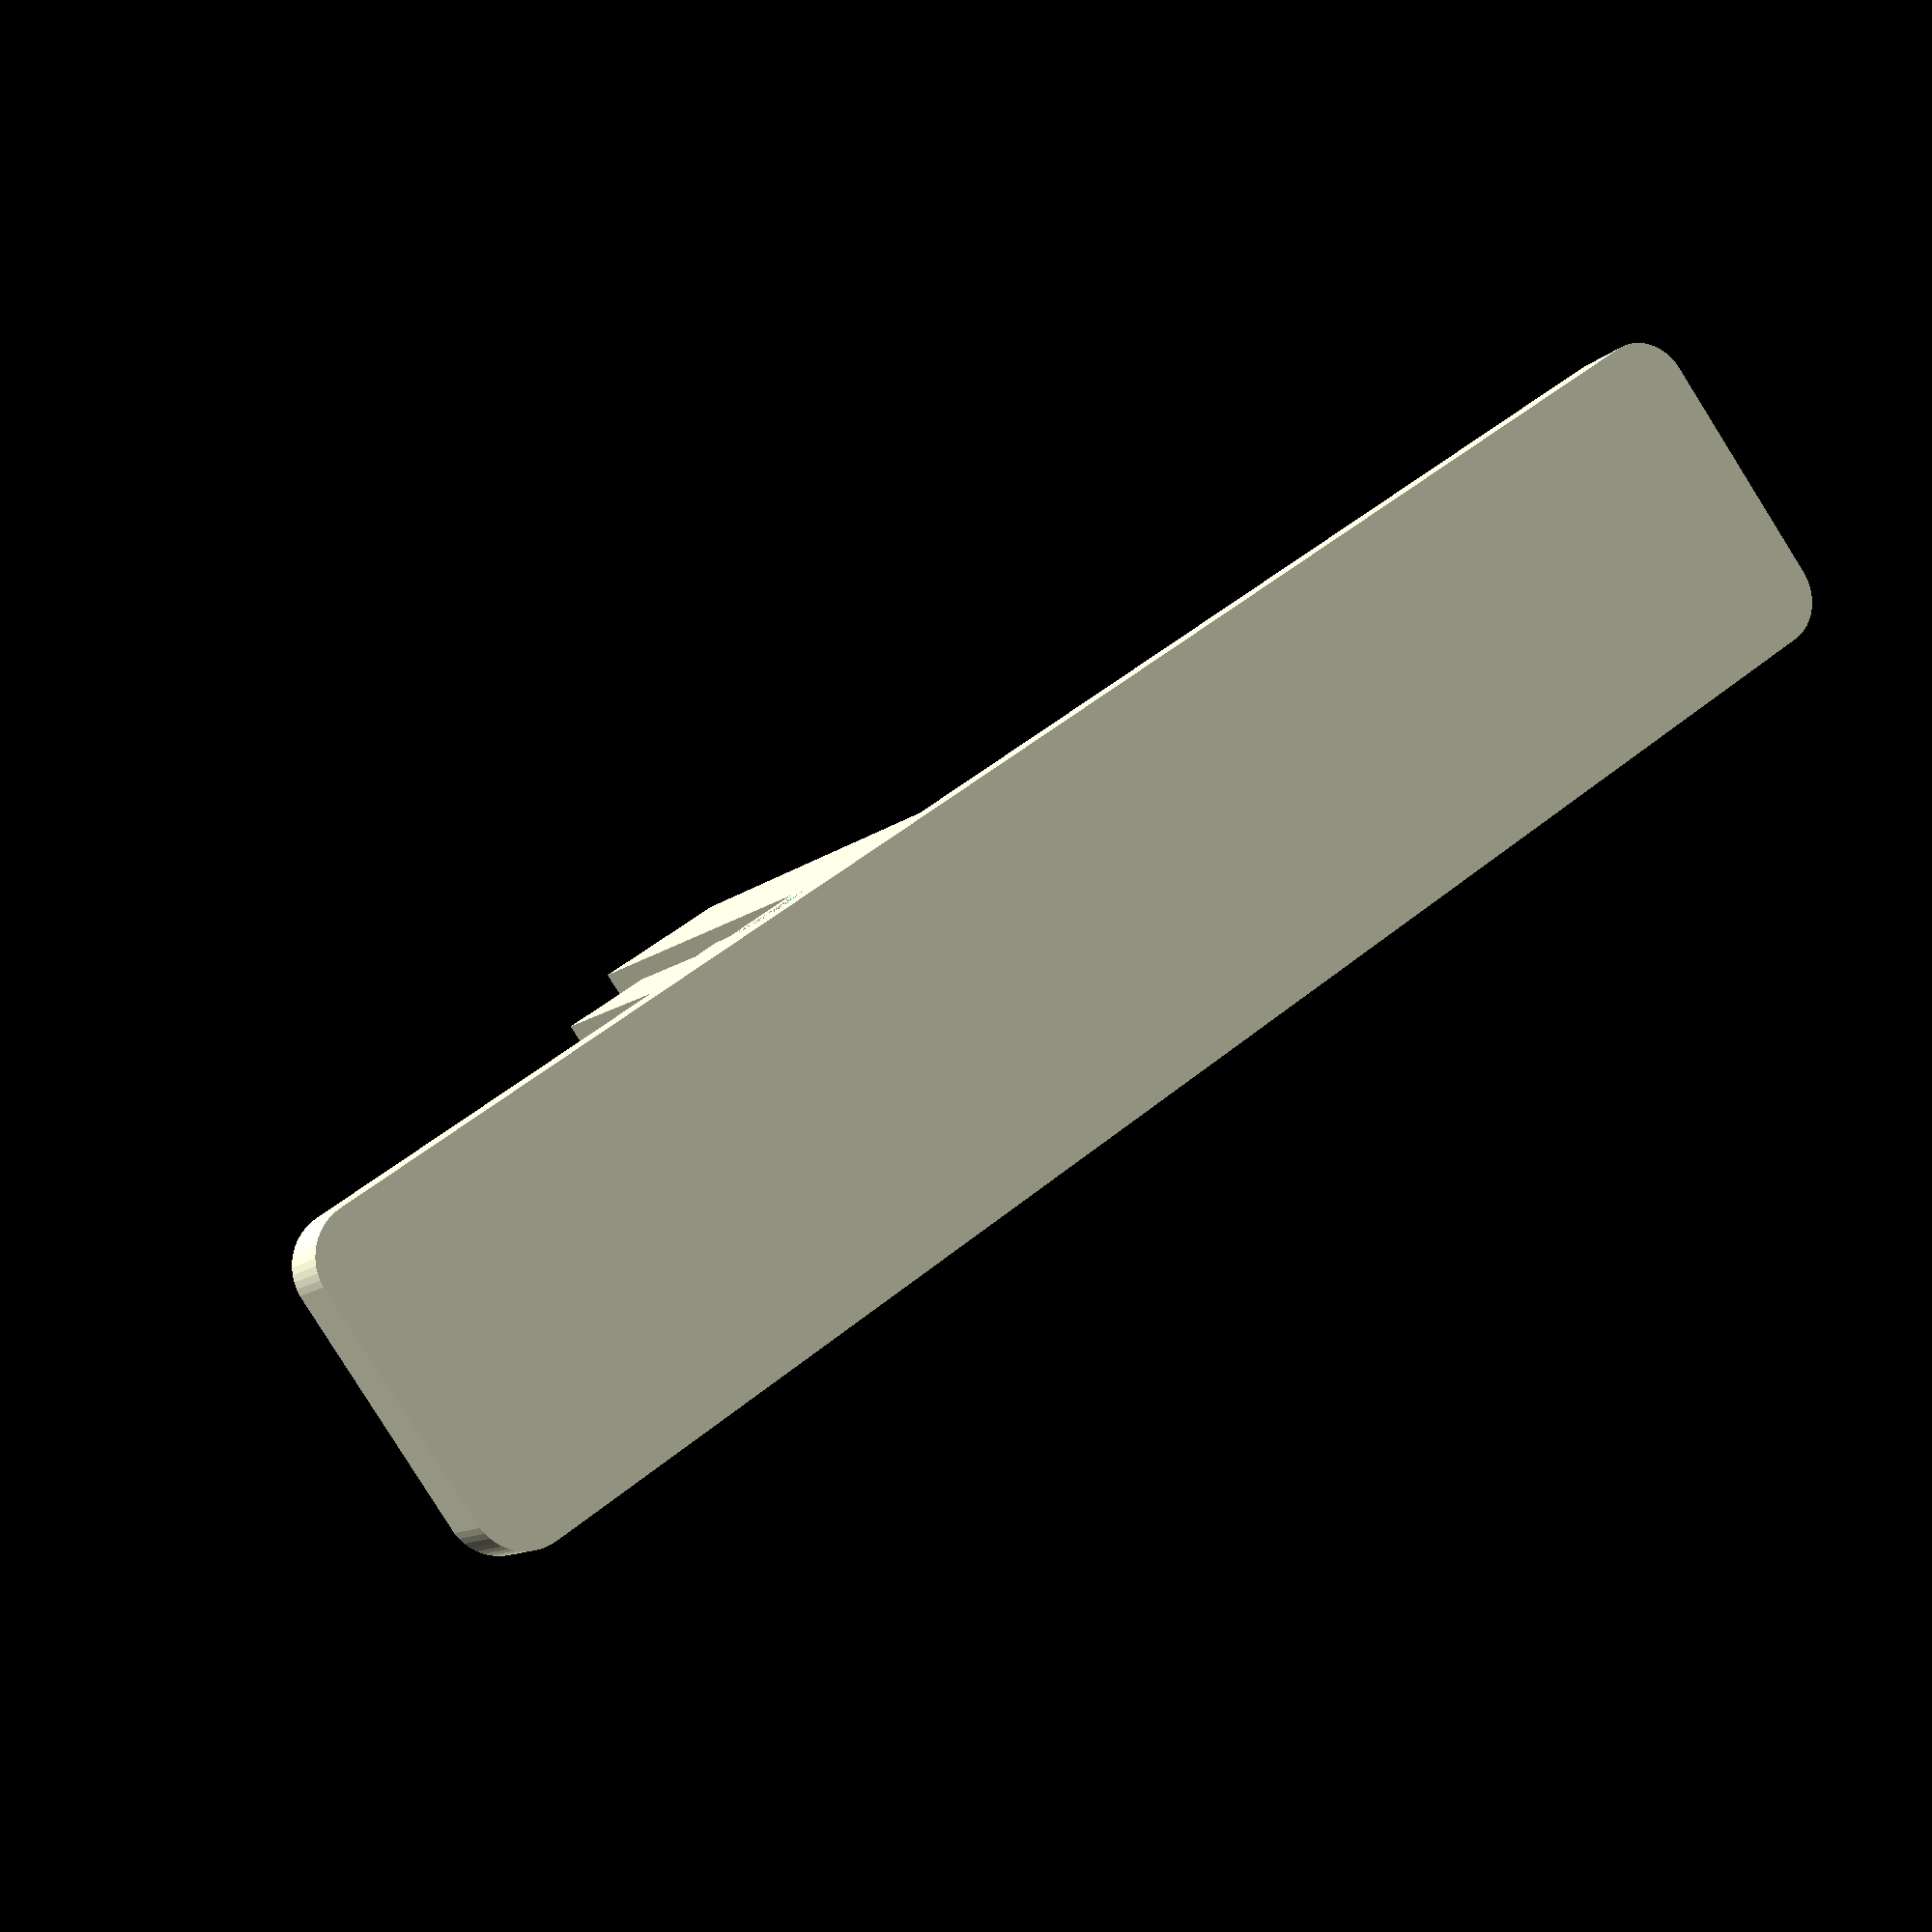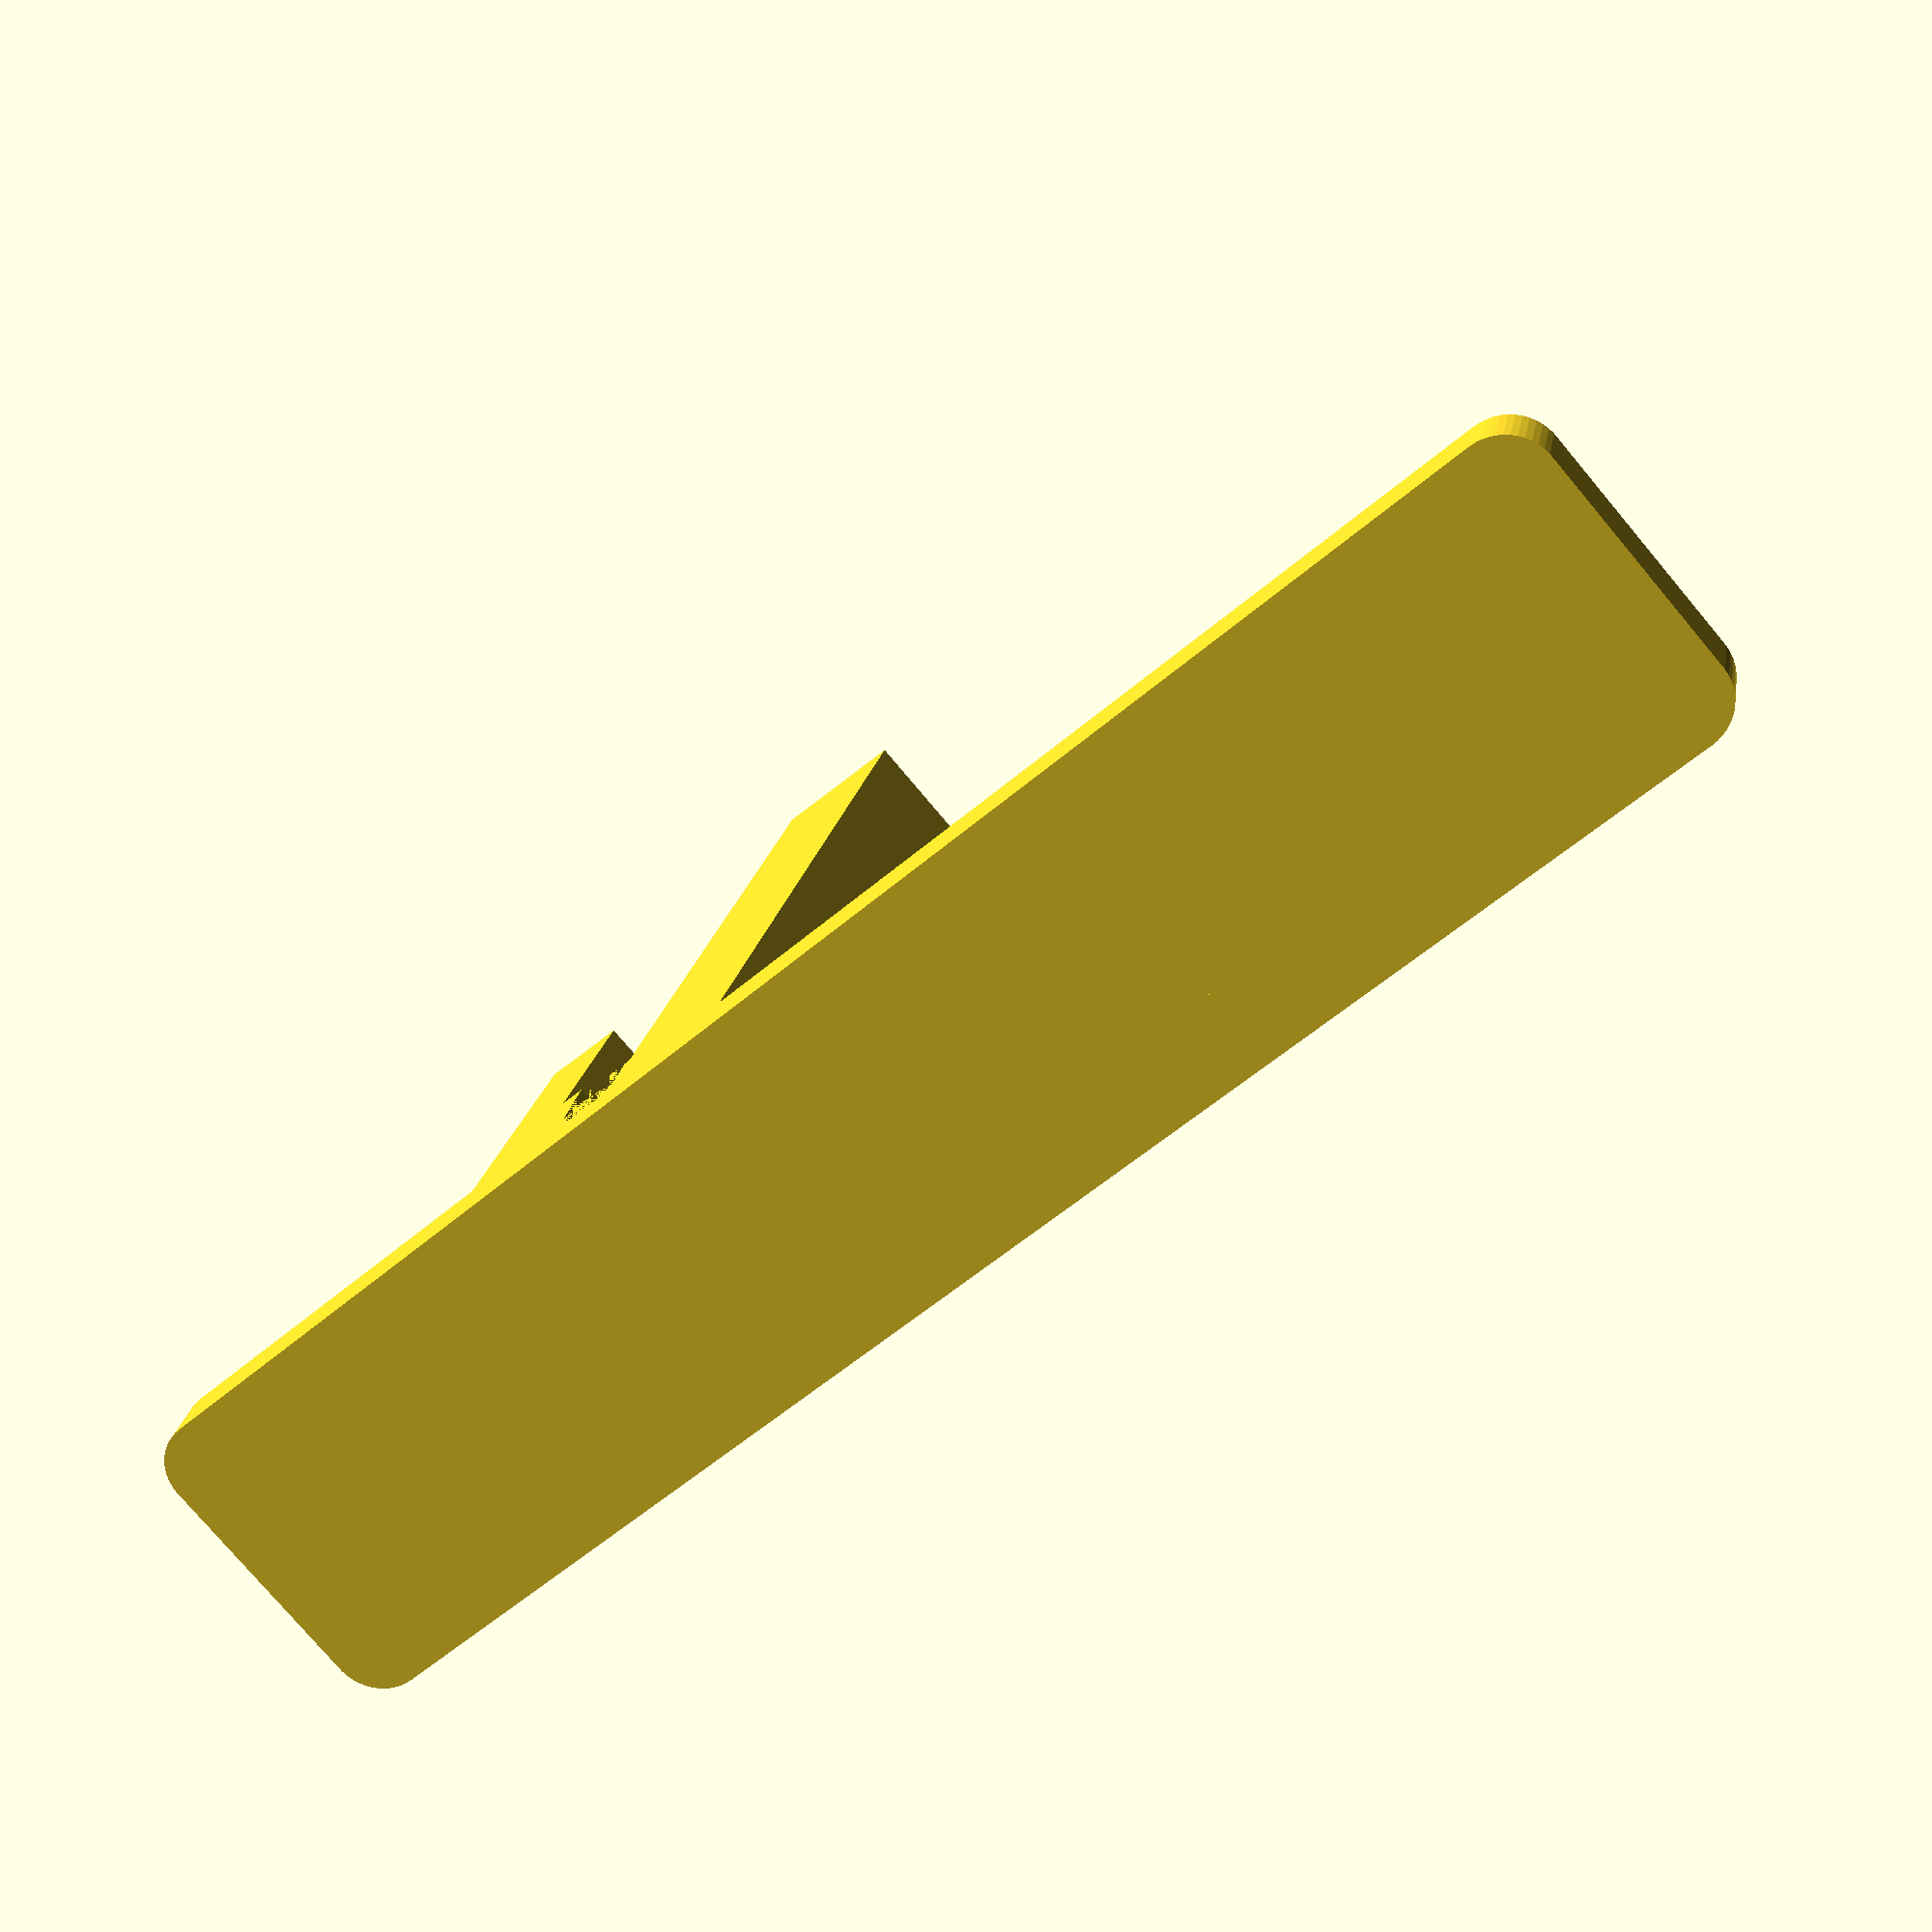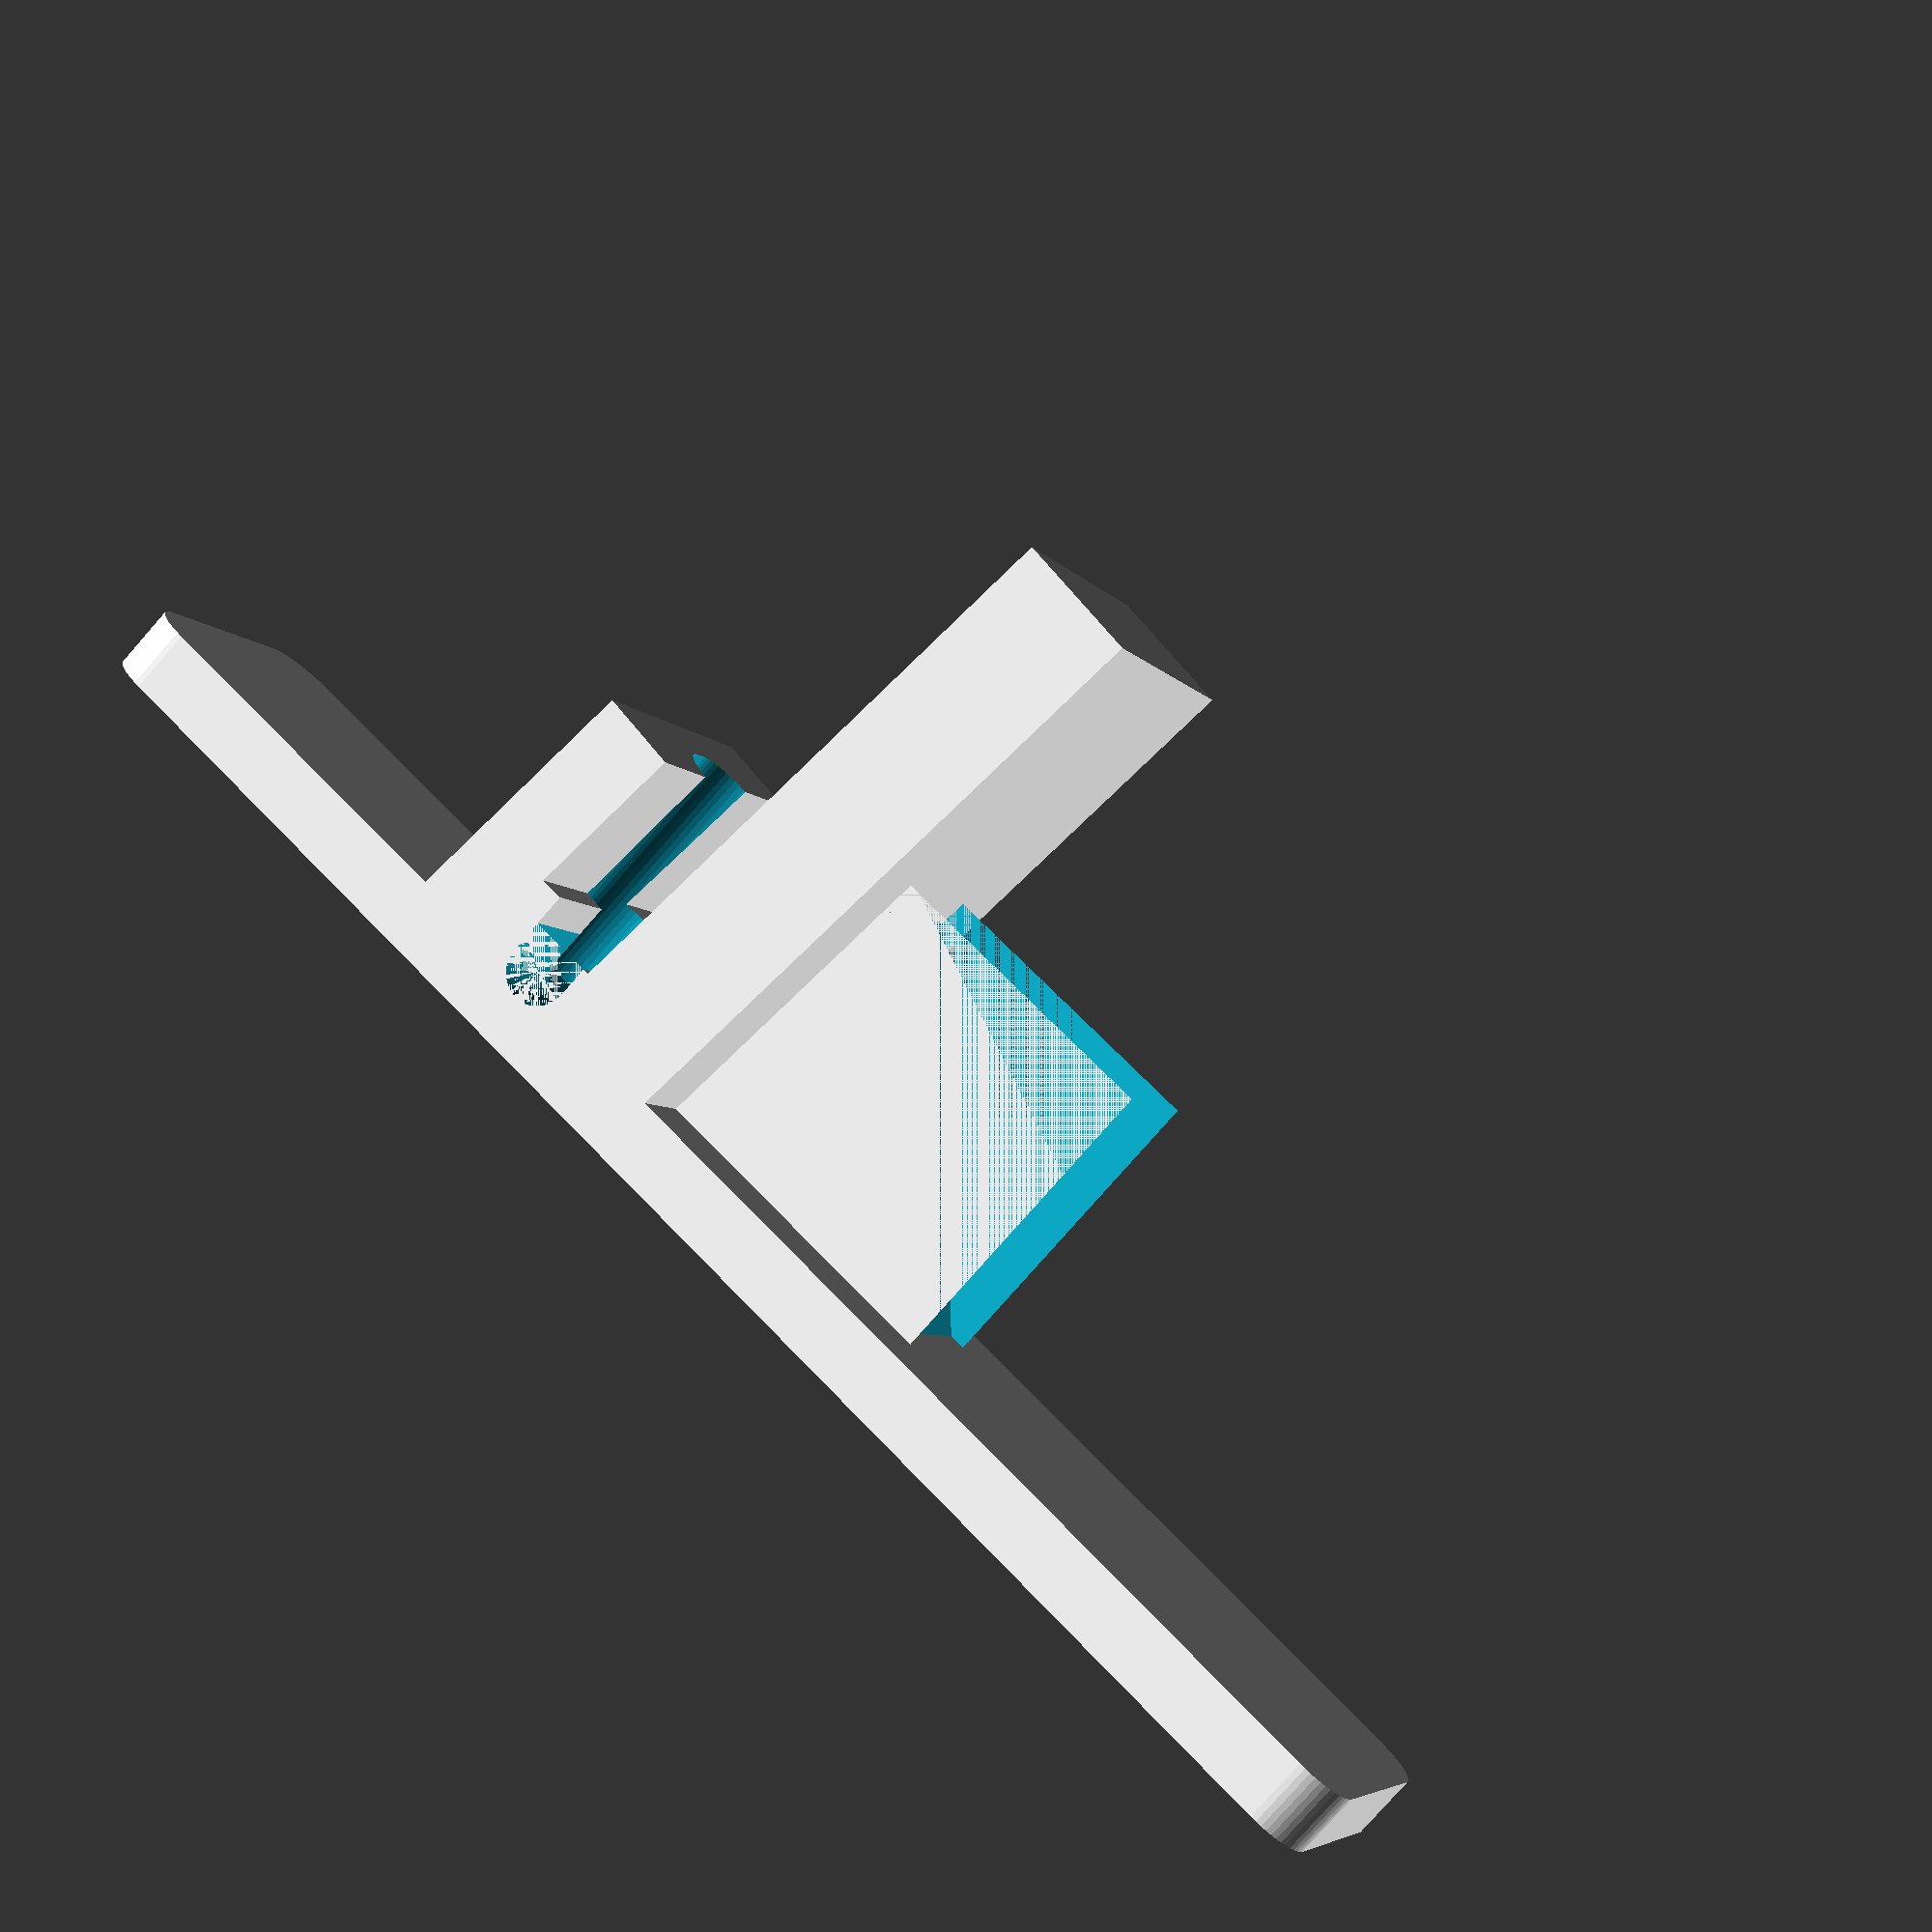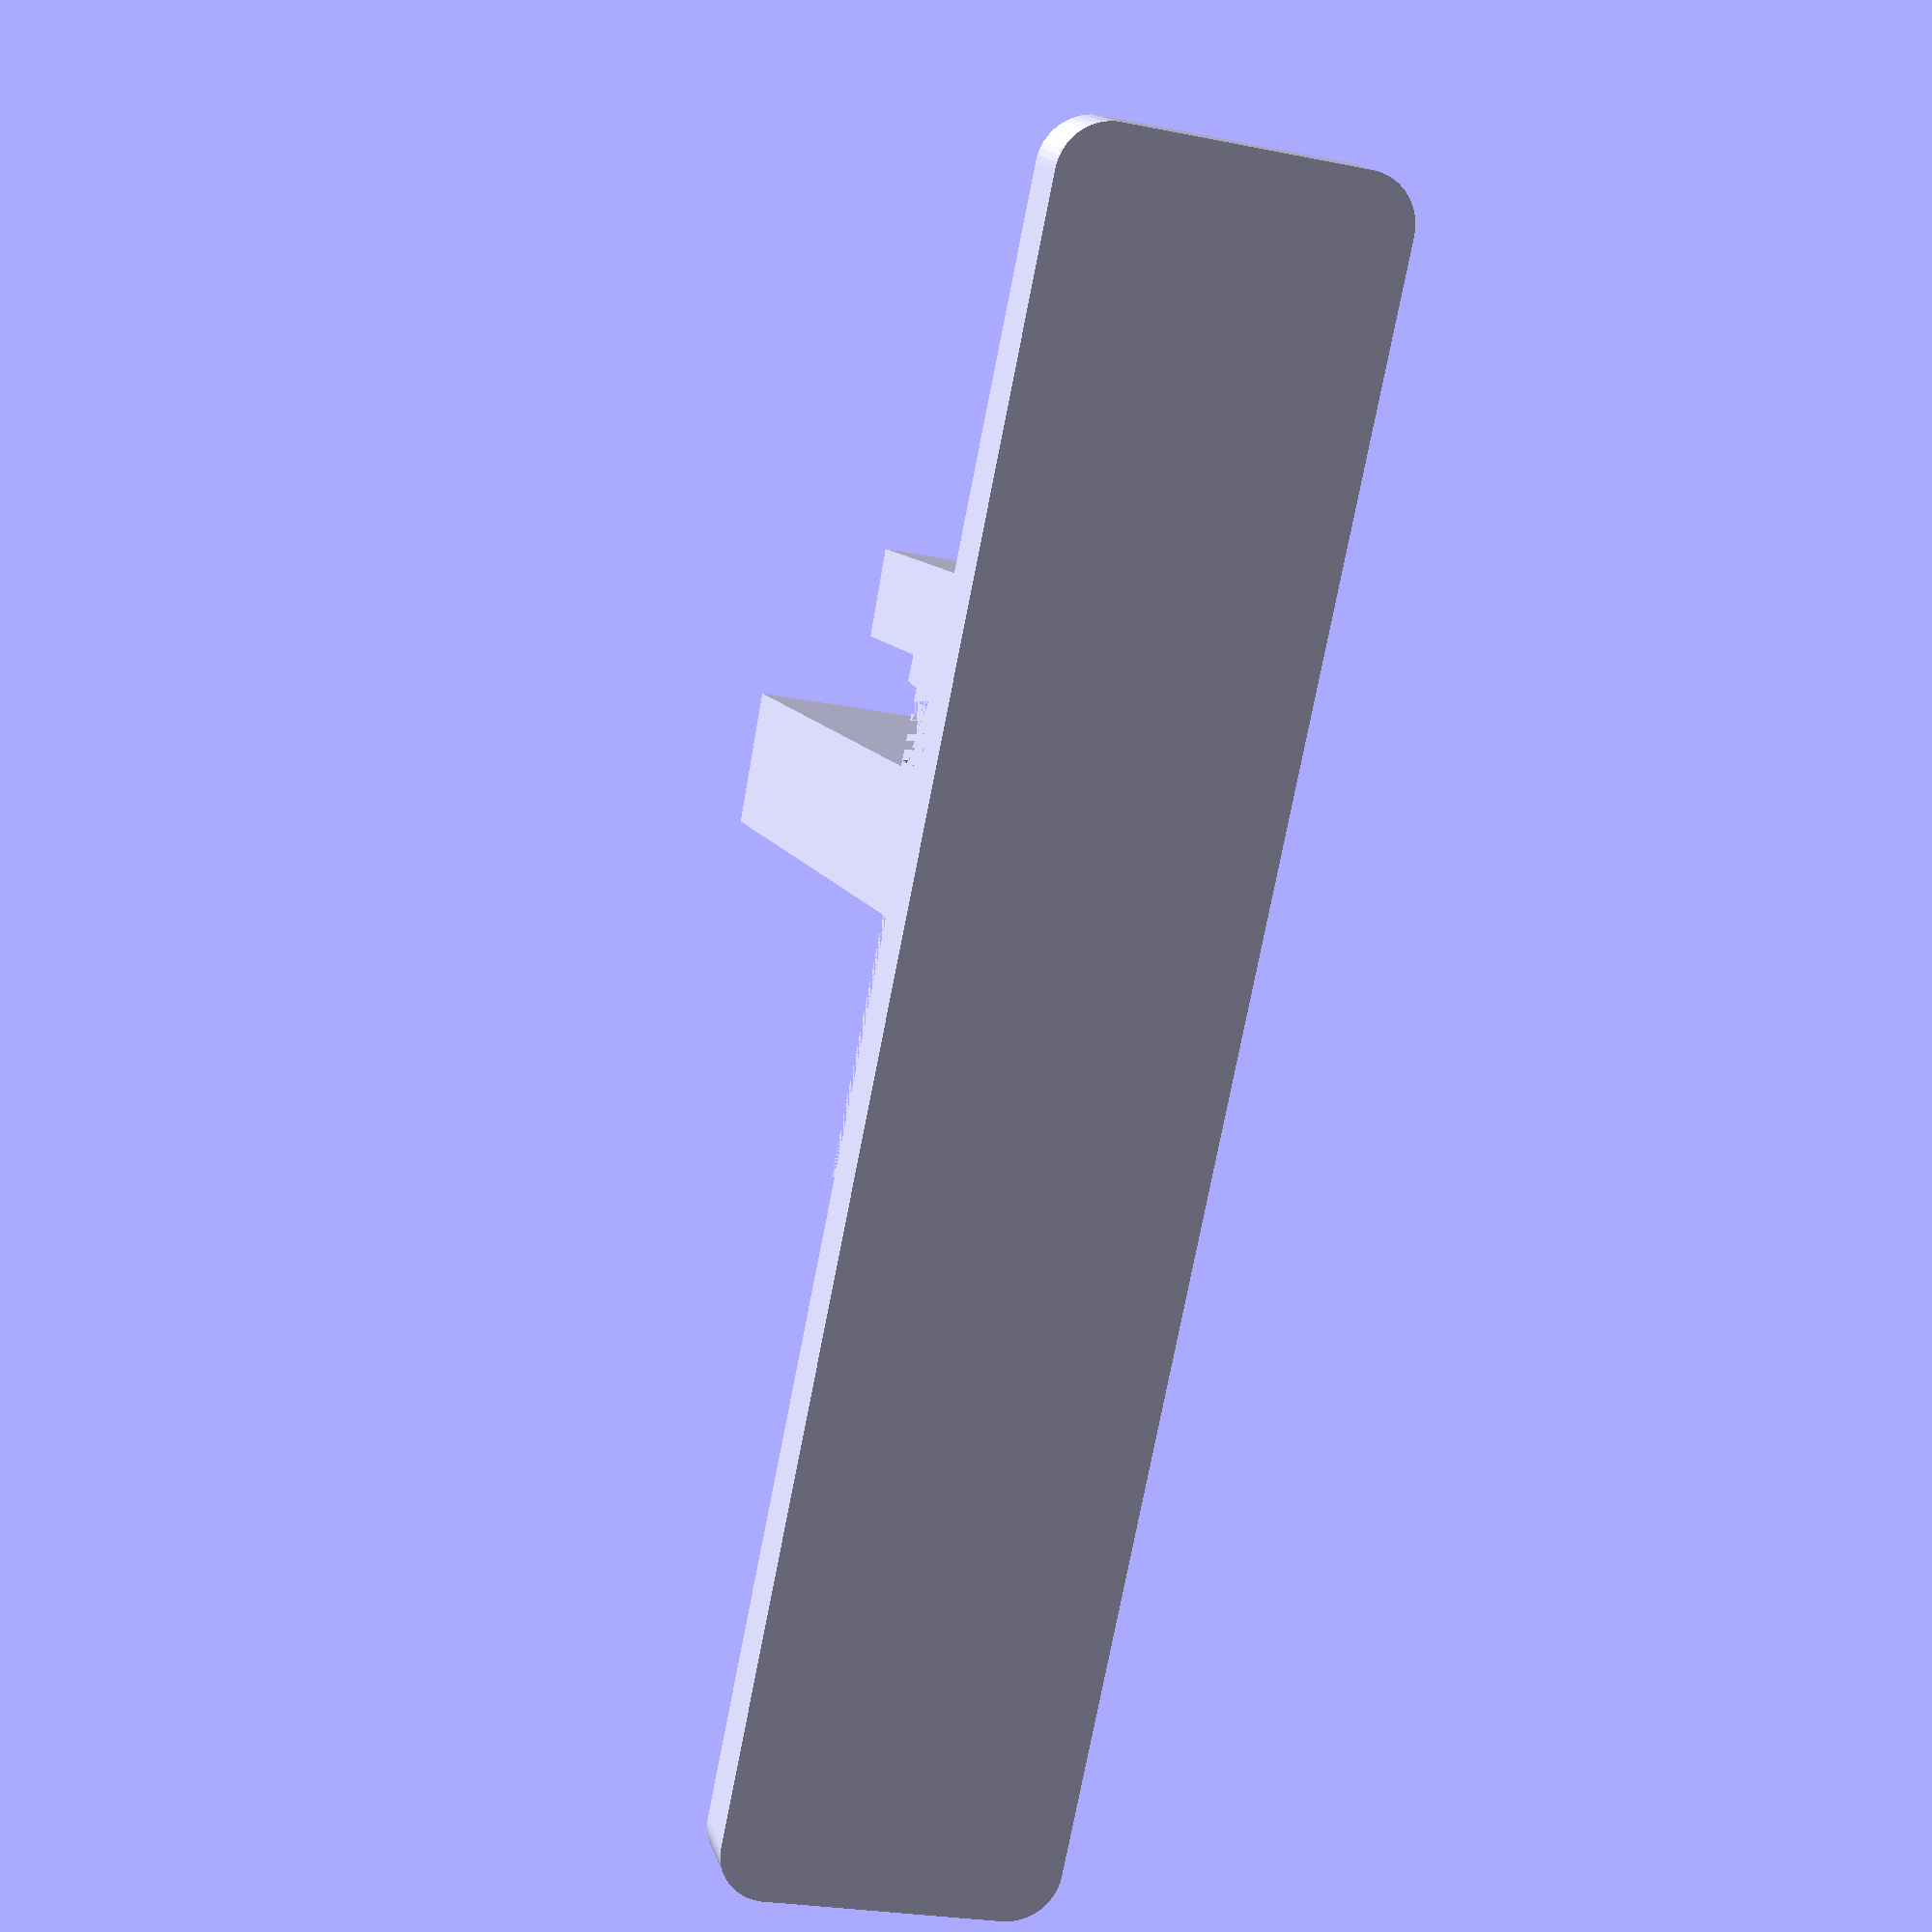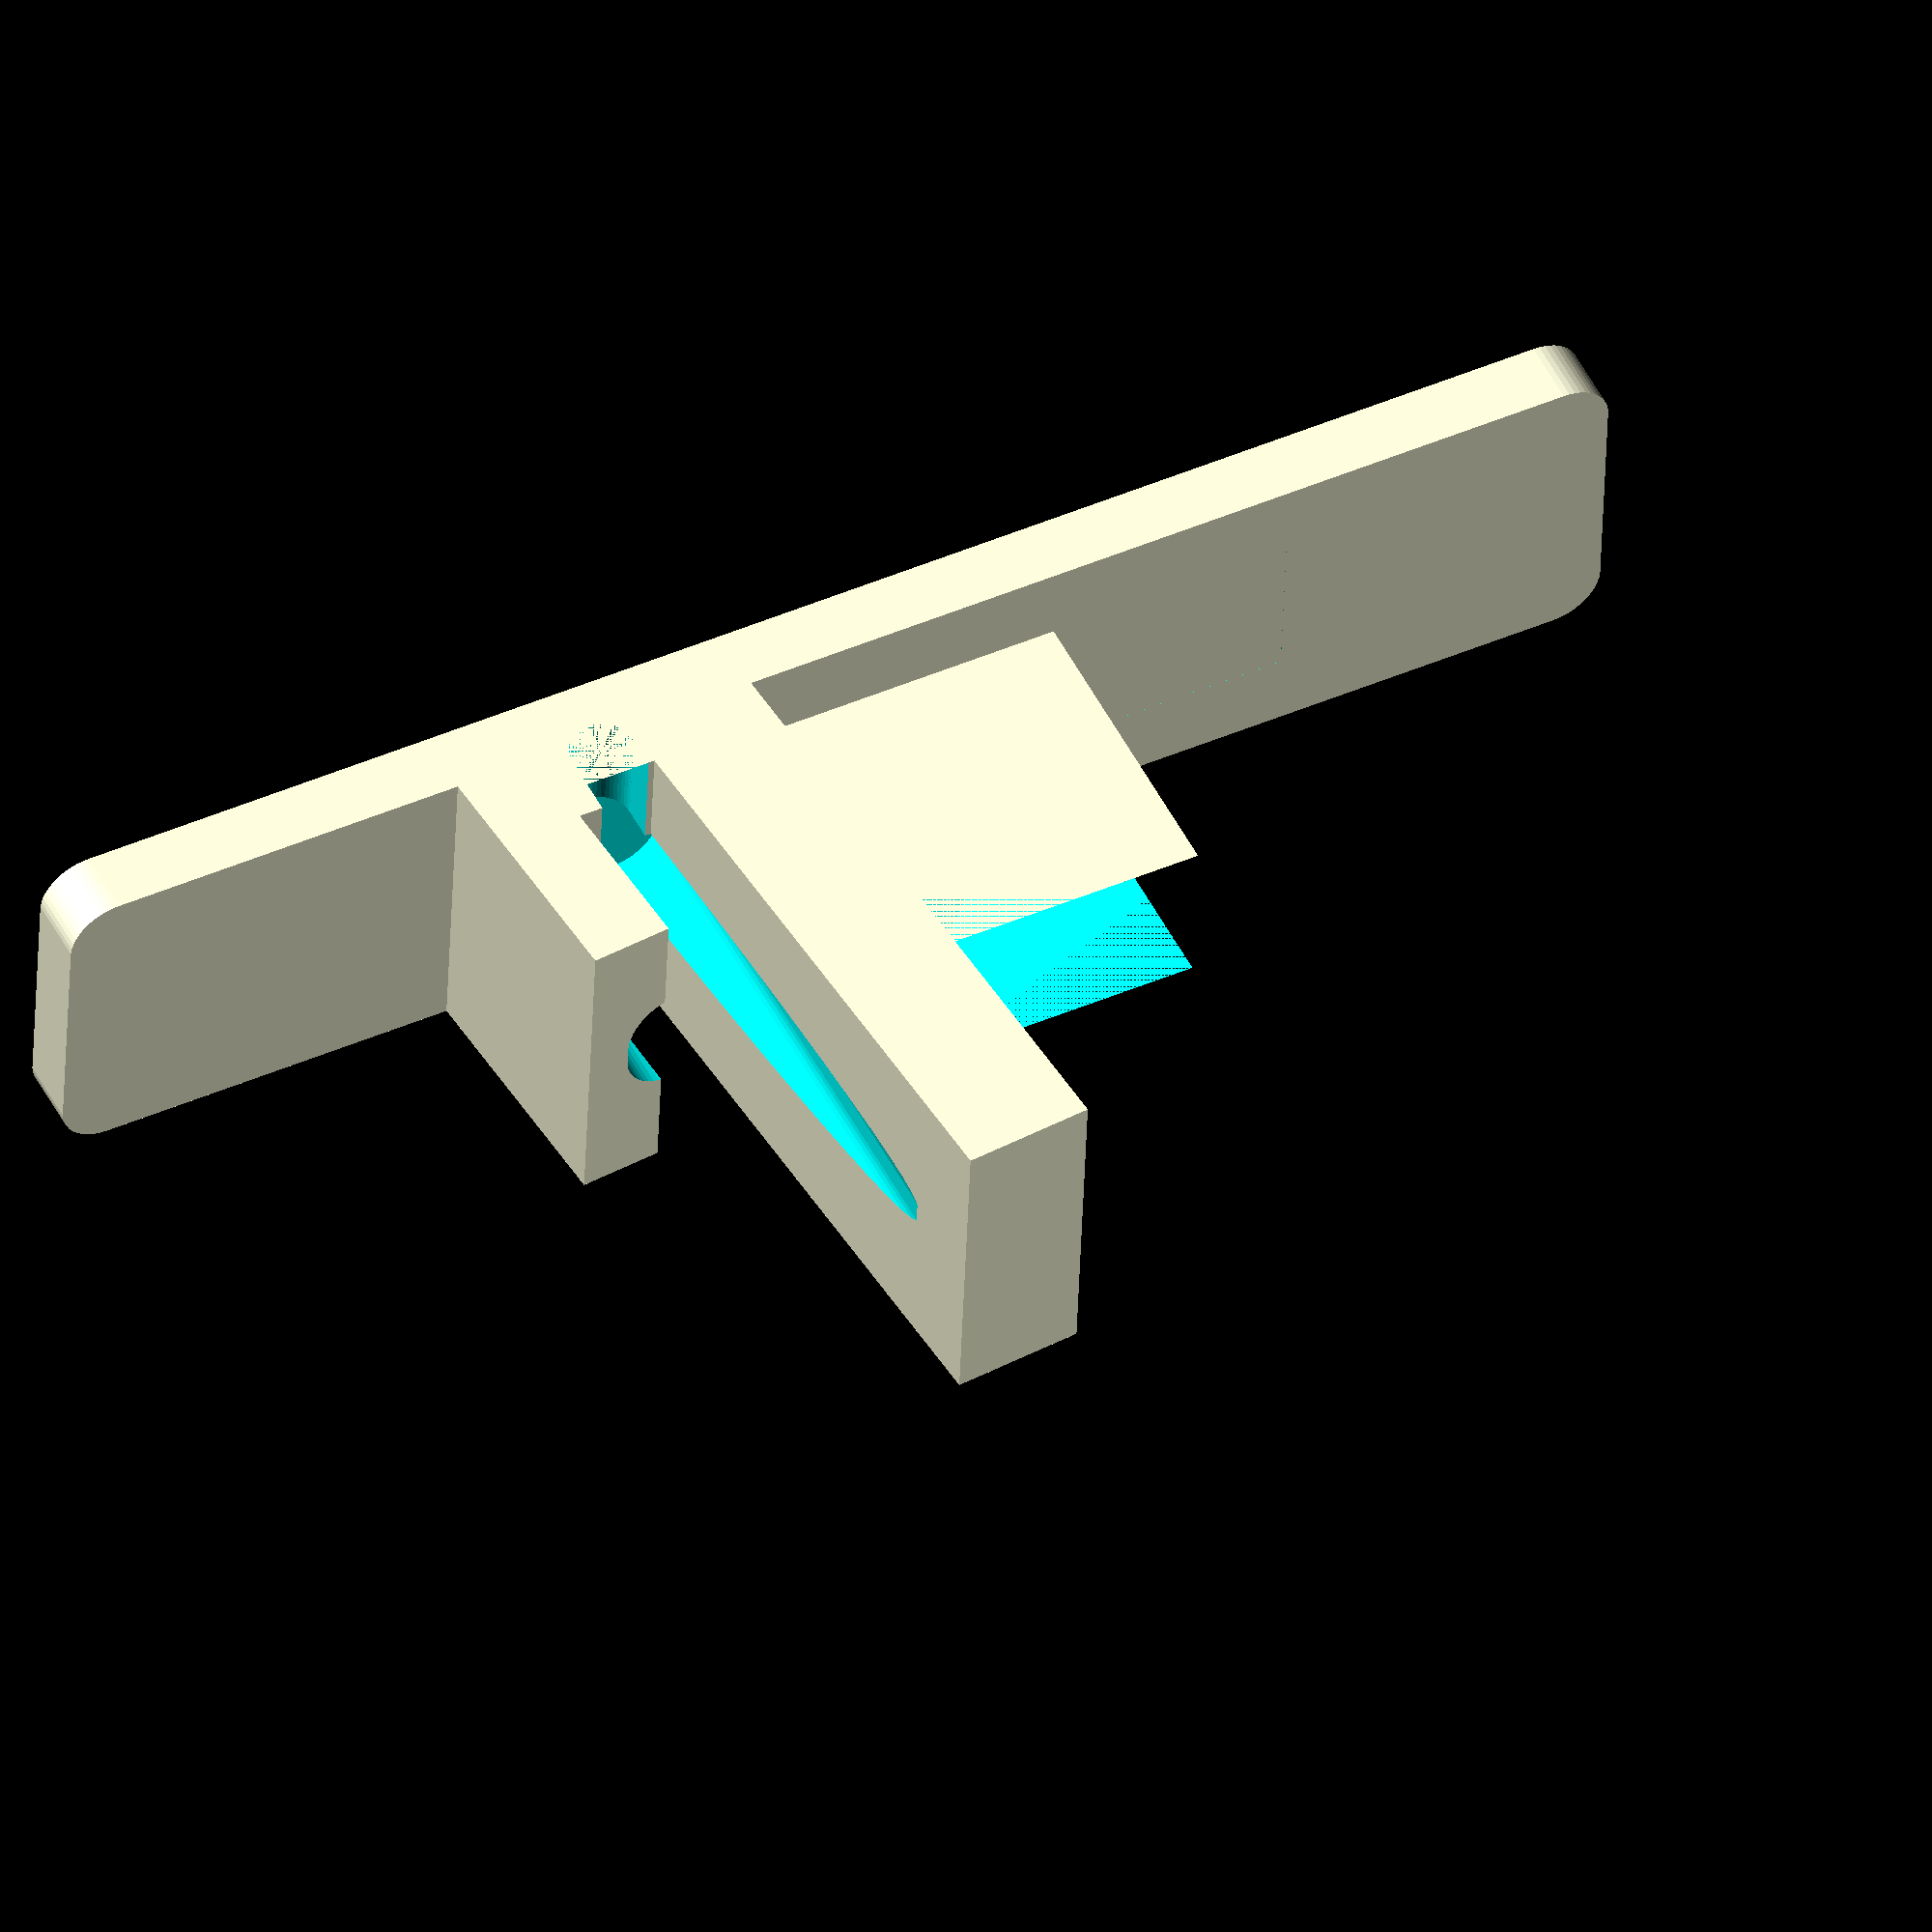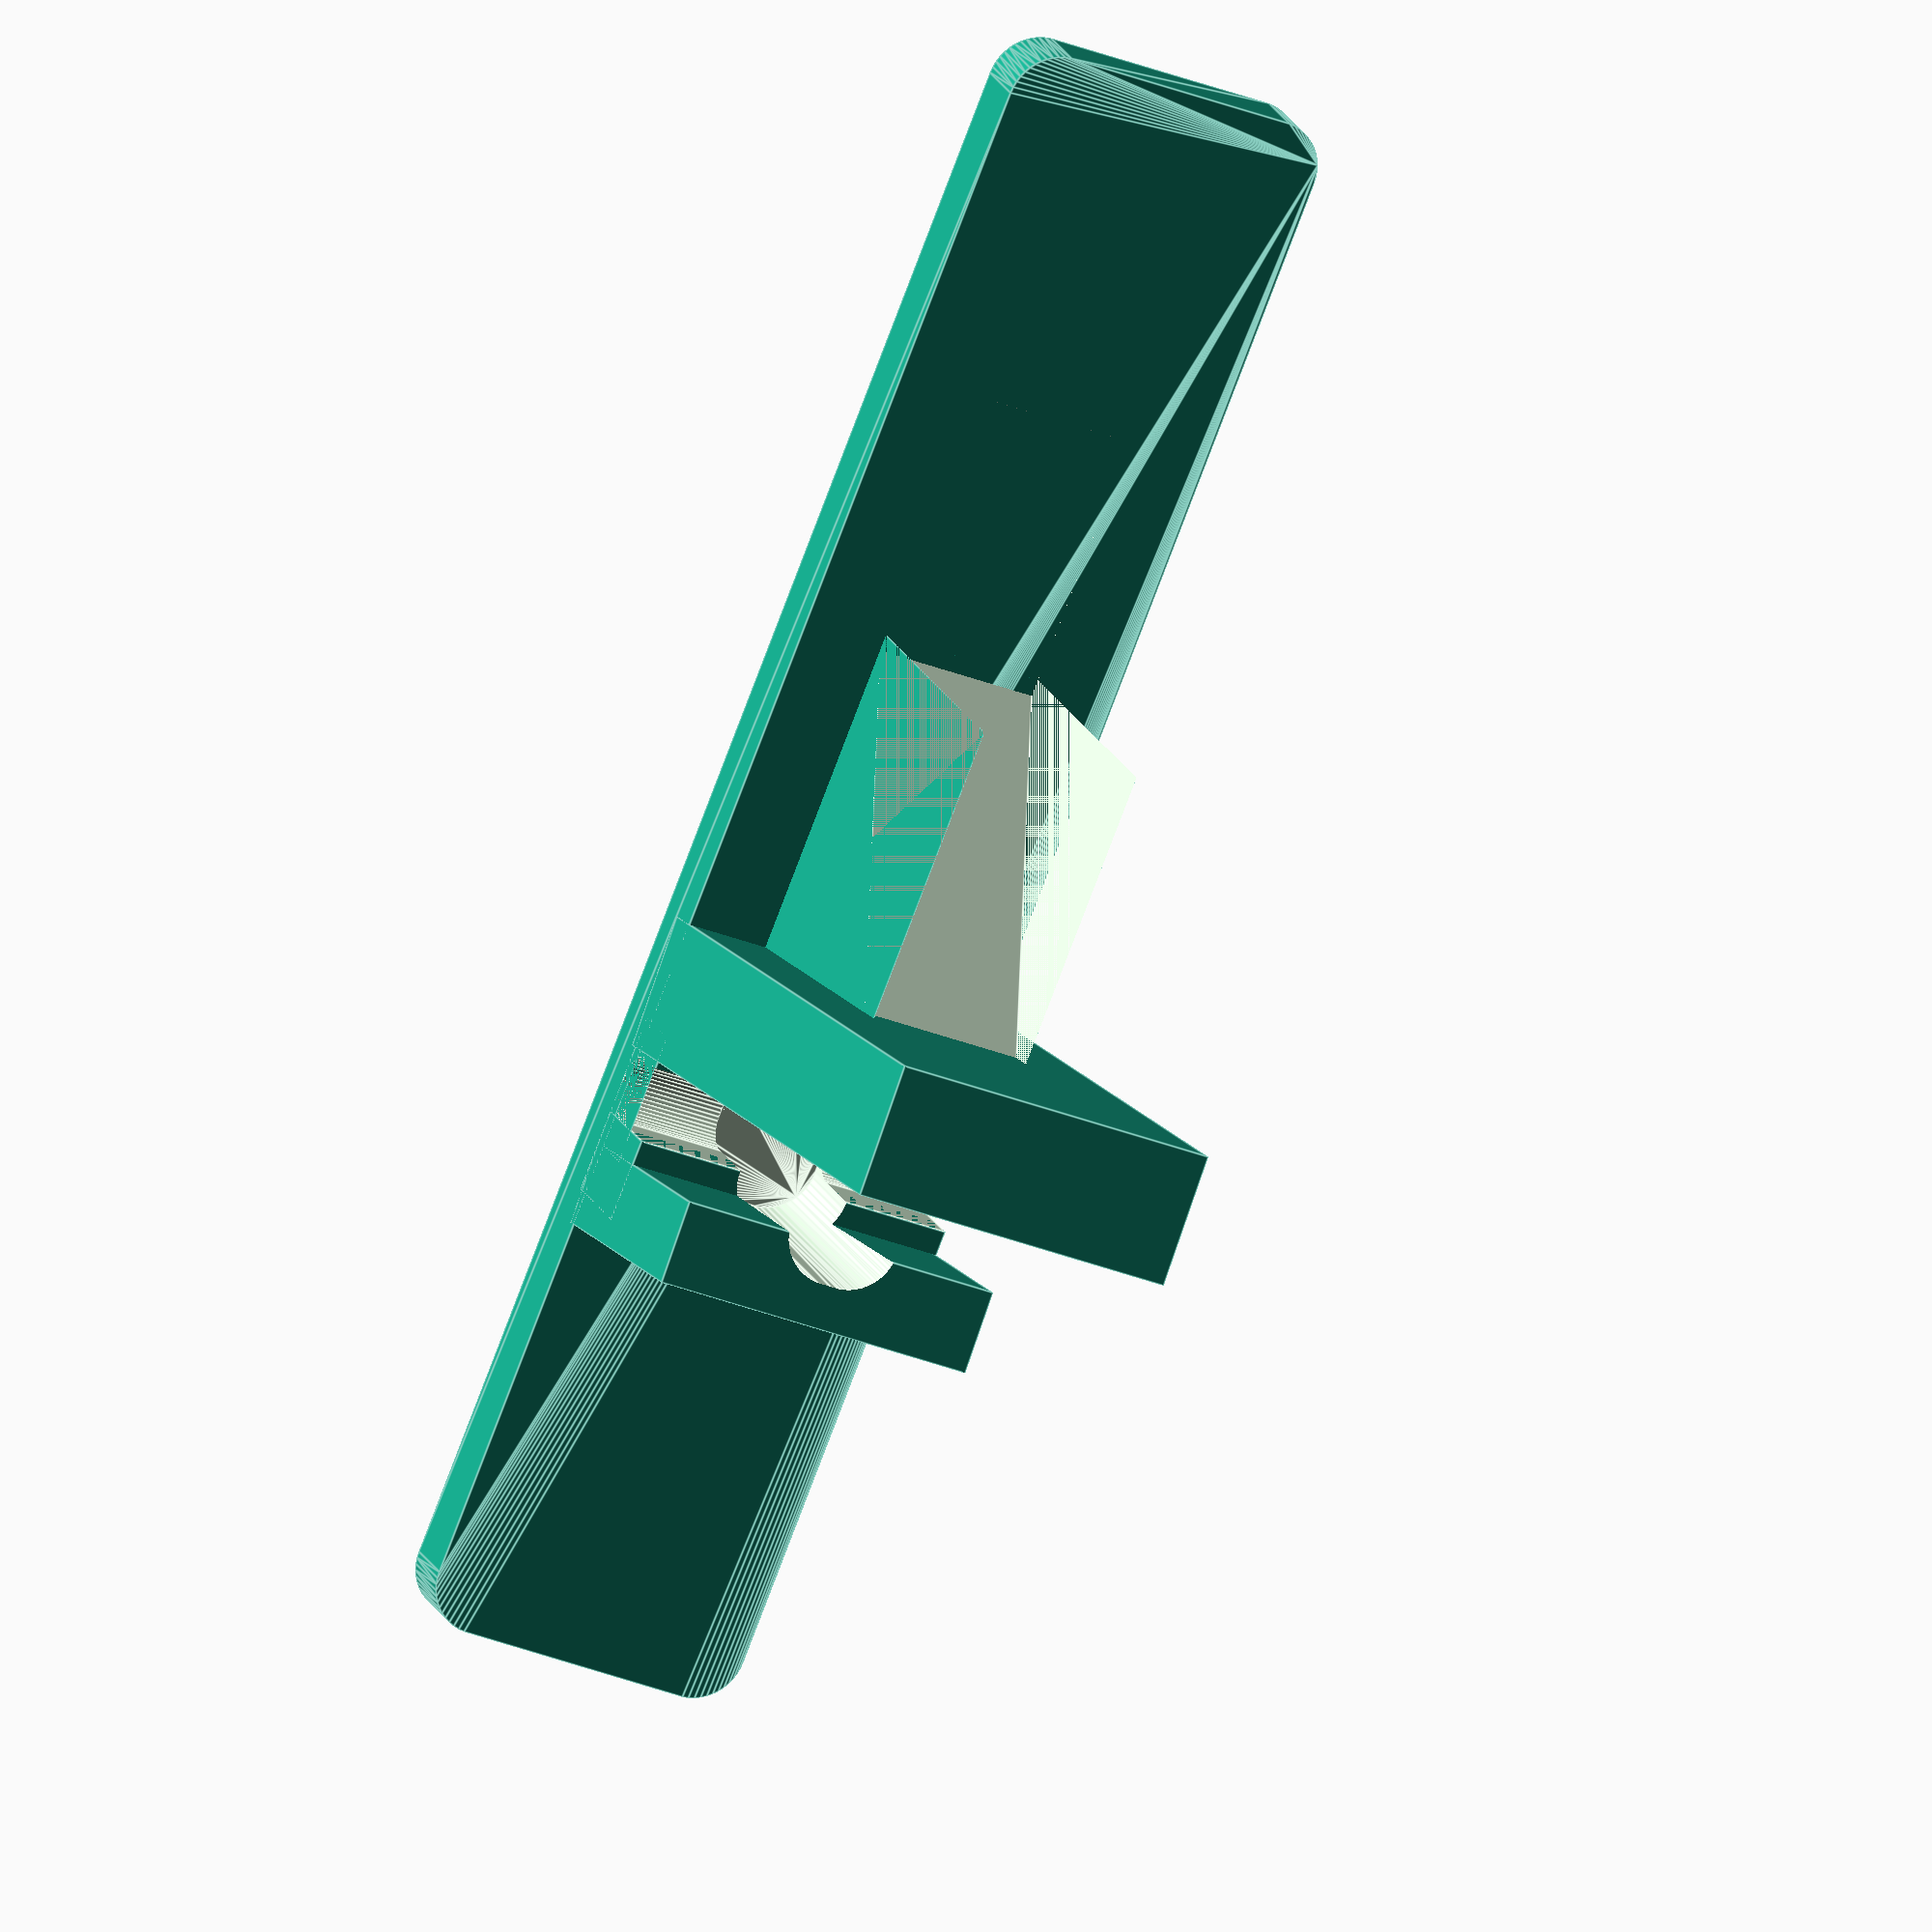
<openscad>
footLength = 100;
footWidth = 20;
footHeight = 3;
radius = 3;
position = 30;

HolderDiam = 4;
HolderMargin = 4;
HolderHeight = 40;
Holderlength = 6;

$fn = 50;

module holder() {
    union() {
        cube([footWidth, HolderDiam + HolderMargin, HolderDiam]);

        translate([footWidth / 4, HolderDiam *2 + HolderMargin / 2 * 3 , 0]) 
            difference() {
                cube([footWidth / 2, footWidth, footWidth]);
                translate([footWidth /4, footWidth , sin(45) * footWidth]) 
                    rotate([45, 0, 0]) 
                        cube([footWidth / 2, footWidth, footWidth * 2], center = true);
            }

        rotate([-5, 0, 0]) 
            translate([0, HolderDiam + HolderMargin / 2, 0]) 
                cube([footWidth, Holderlength + HolderMargin / 2, HolderHeight]);
        translate([0, -radius, 0]) cube([footWidth, radius + HolderMargin / 2, HolderDiam + HolderMargin / 2]);

        
        rotate([-5, 0, 0]) 
            translate([0, -(radius + HolderMargin / 2), 0]) cube([footWidth, radius + HolderMargin / 2, HolderDiam *4]);
    }
}

module holderdiff() {
    translate([0, HolderMargin / 2, HolderDiam/ 2]) cube([footWidth, HolderDiam, HolderDiam]);

    translate([0, (HolderDiam + HolderMargin) / 2, HolderDiam / 2]) rotate([0, 90, 0]) cylinder(d=HolderDiam, h=footWidth);
        
    translate([(footWidth - HolderDiam - radius ) / 2, -1, 0])    
    minkowski() {
        translate([radius, radius, 0]) cube([HolderDiam - radius, HolderDiam, HolderHeight]);

        cylinder(r=radius,h=1);
    }
}

difference() {
    union() {
        minkowski() {
            translate([radius, radius, 0])cube([footWidth - radius * 2, footLength - radius * 2, footHeight]);

            cylinder(r=radius,h=1);
        }

        translate([0, position, footHeight]) holder();
    }
    
    translate([0, position, footHeight]) holderdiff();
}


</openscad>
<views>
elev=190.7 azim=125.8 roll=24.5 proj=p view=solid
elev=338.6 azim=310.6 roll=189.3 proj=p view=wireframe
elev=259.6 azim=293.5 roll=221.3 proj=p view=wireframe
elev=345.1 azim=168.5 roll=166.3 proj=p view=wireframe
elev=309.9 azim=92.1 roll=333.7 proj=o view=solid
elev=161.7 azim=201.8 roll=197.6 proj=o view=edges
</views>
